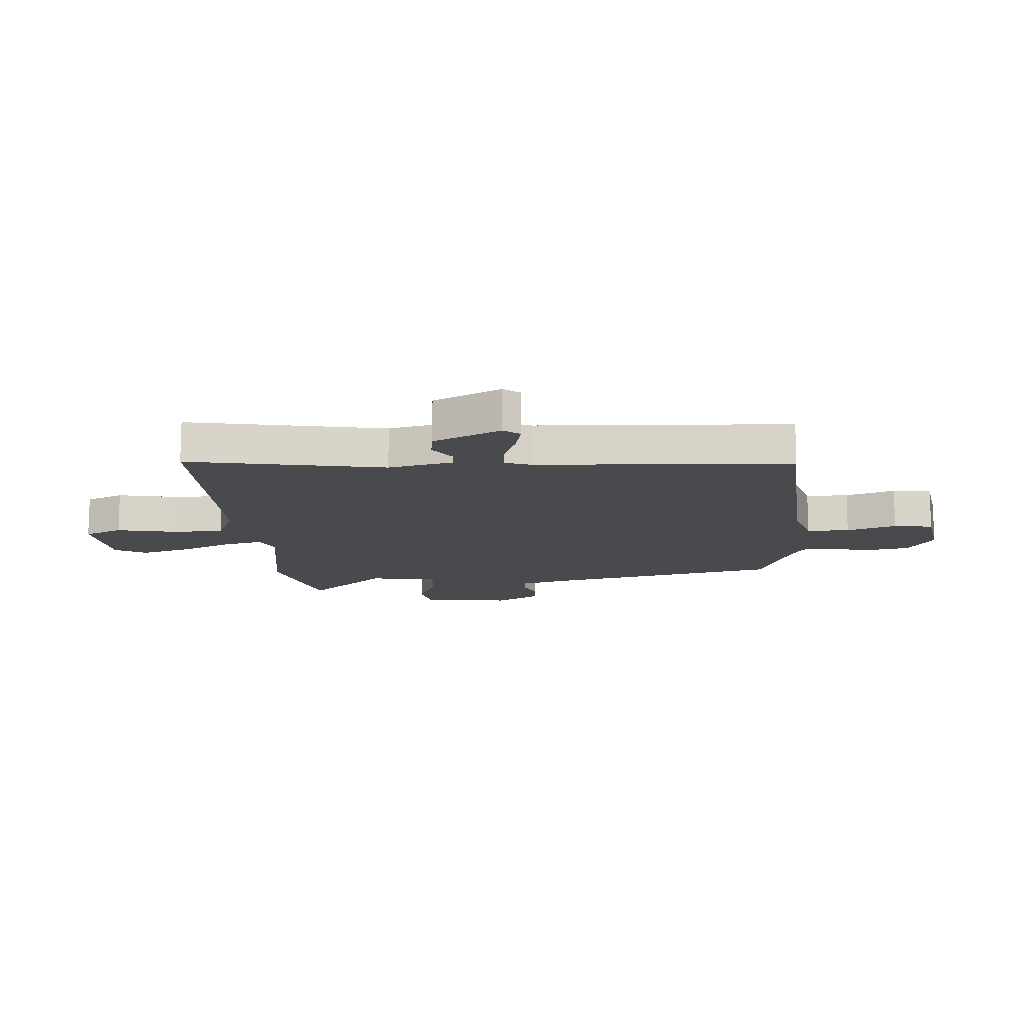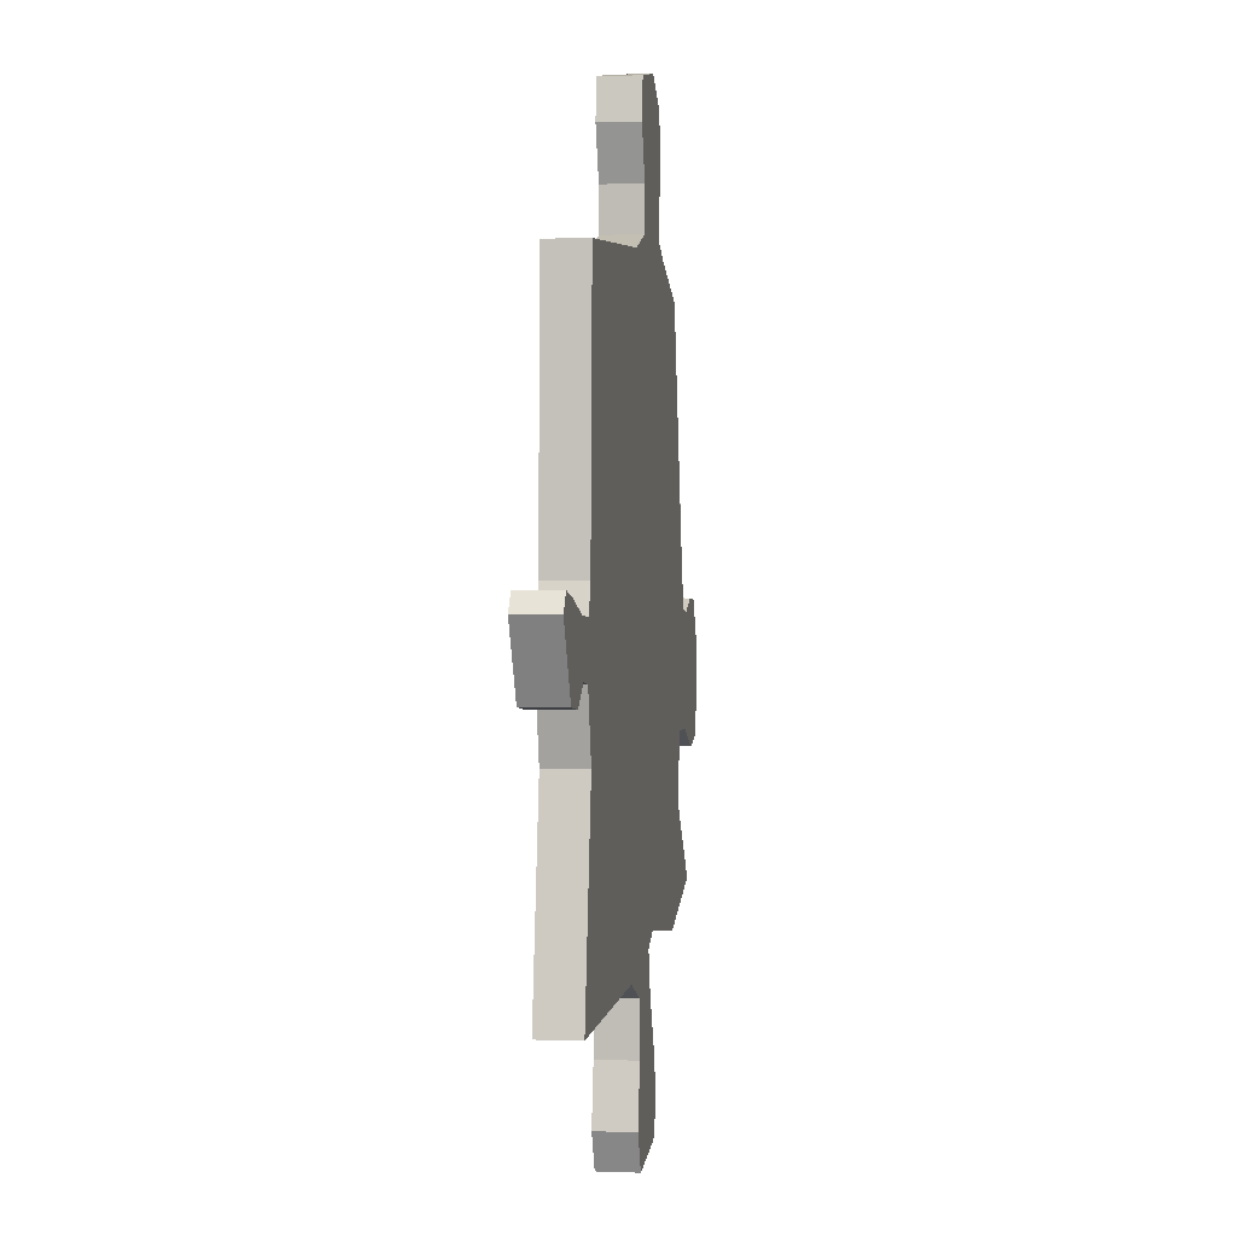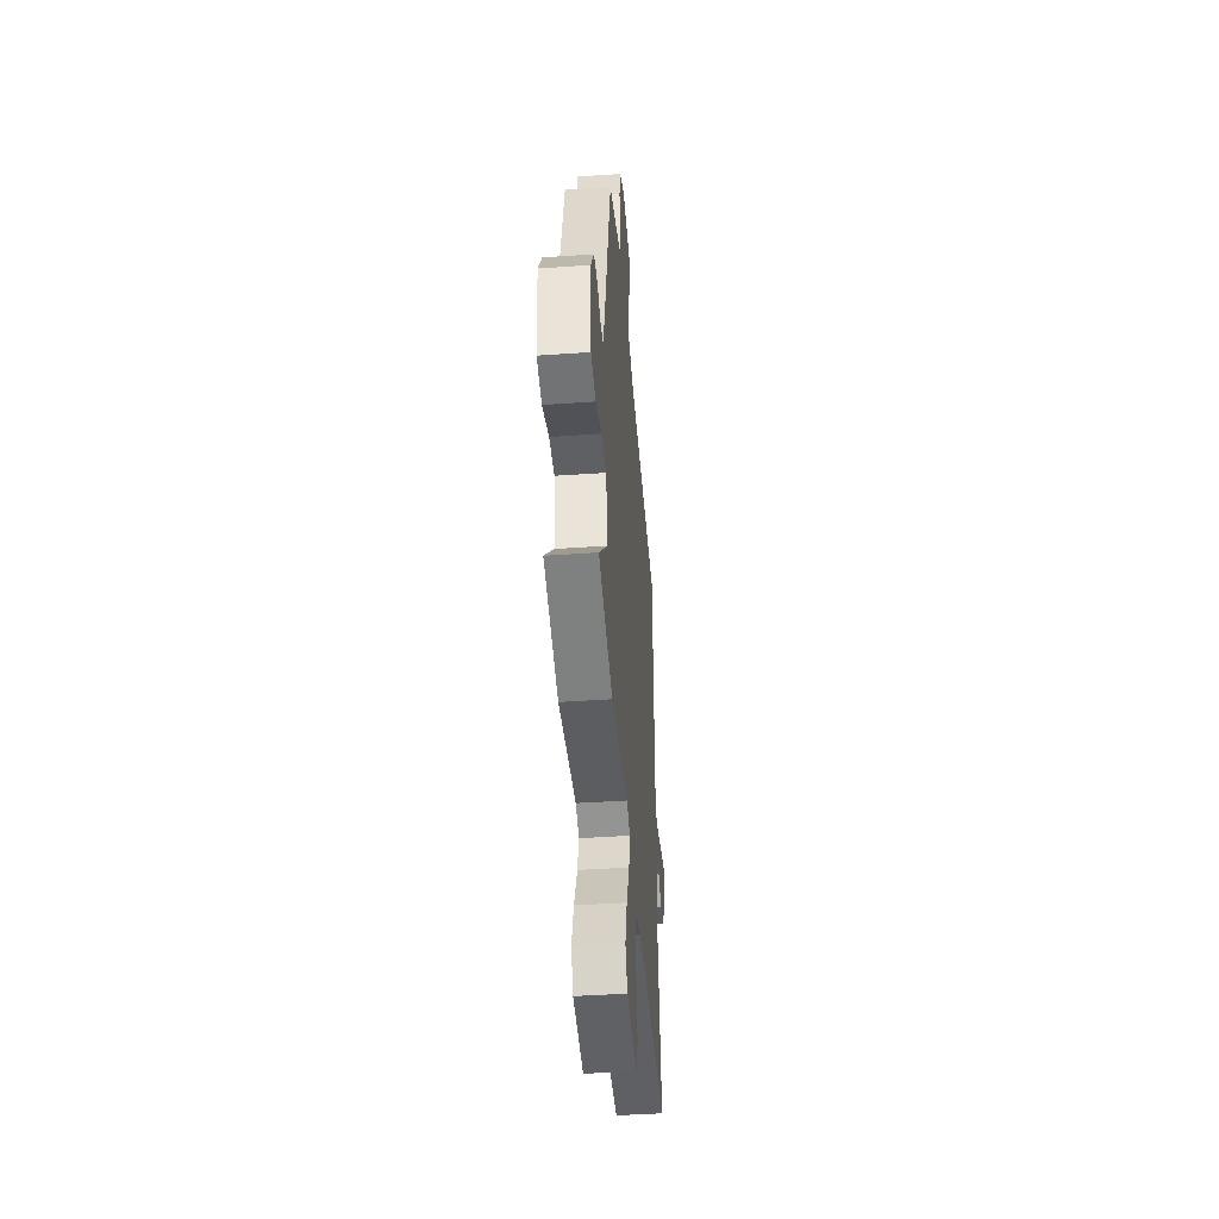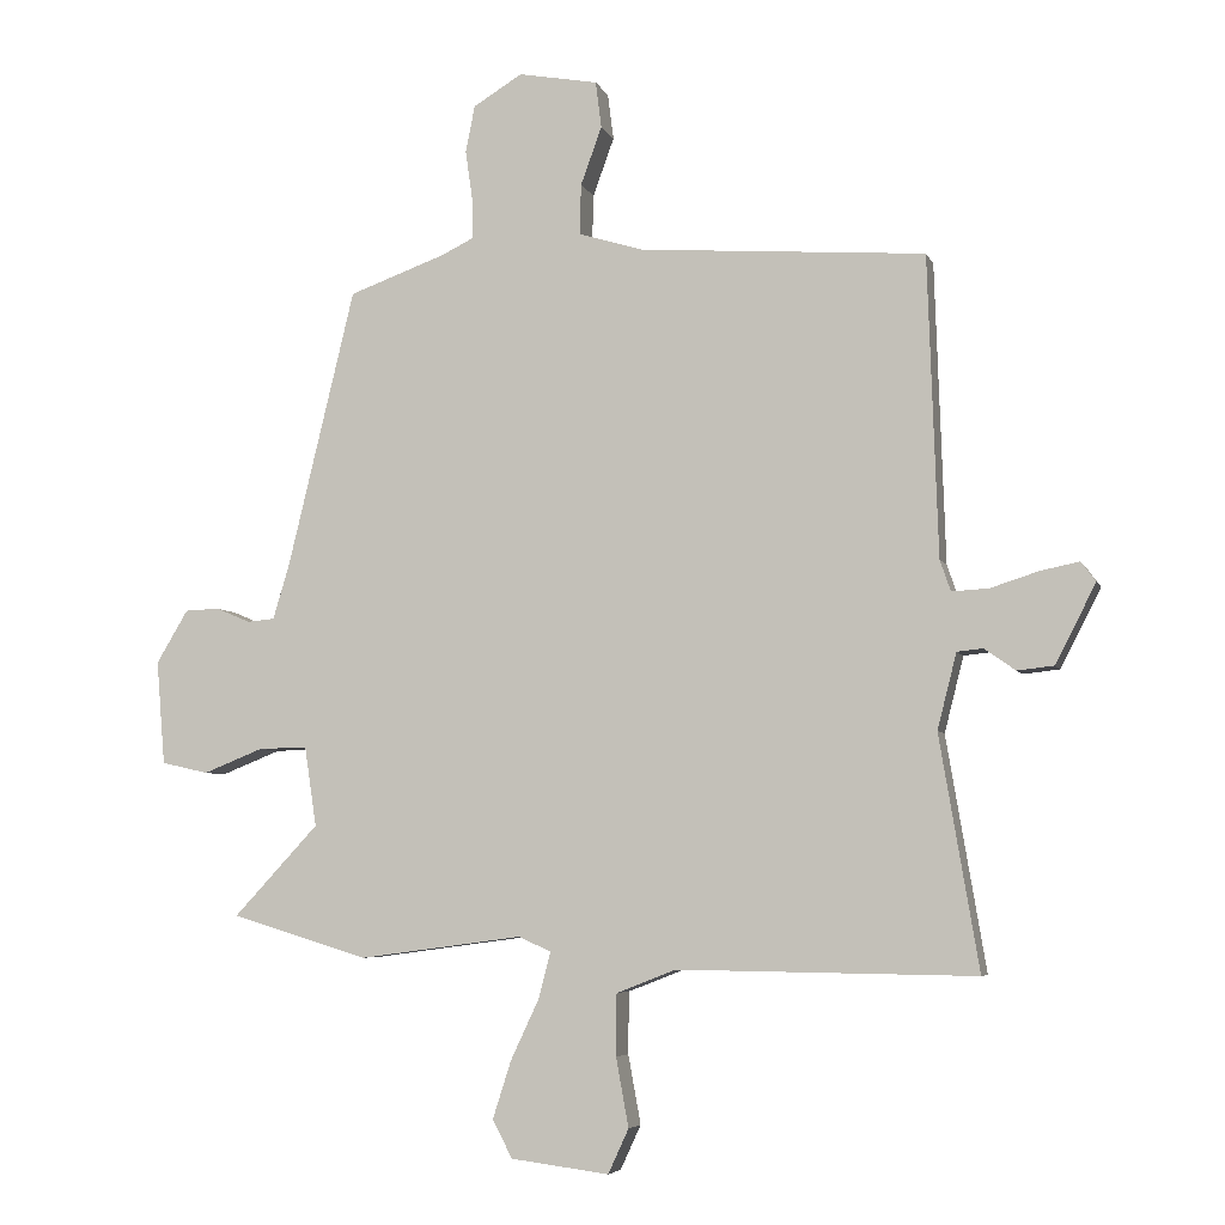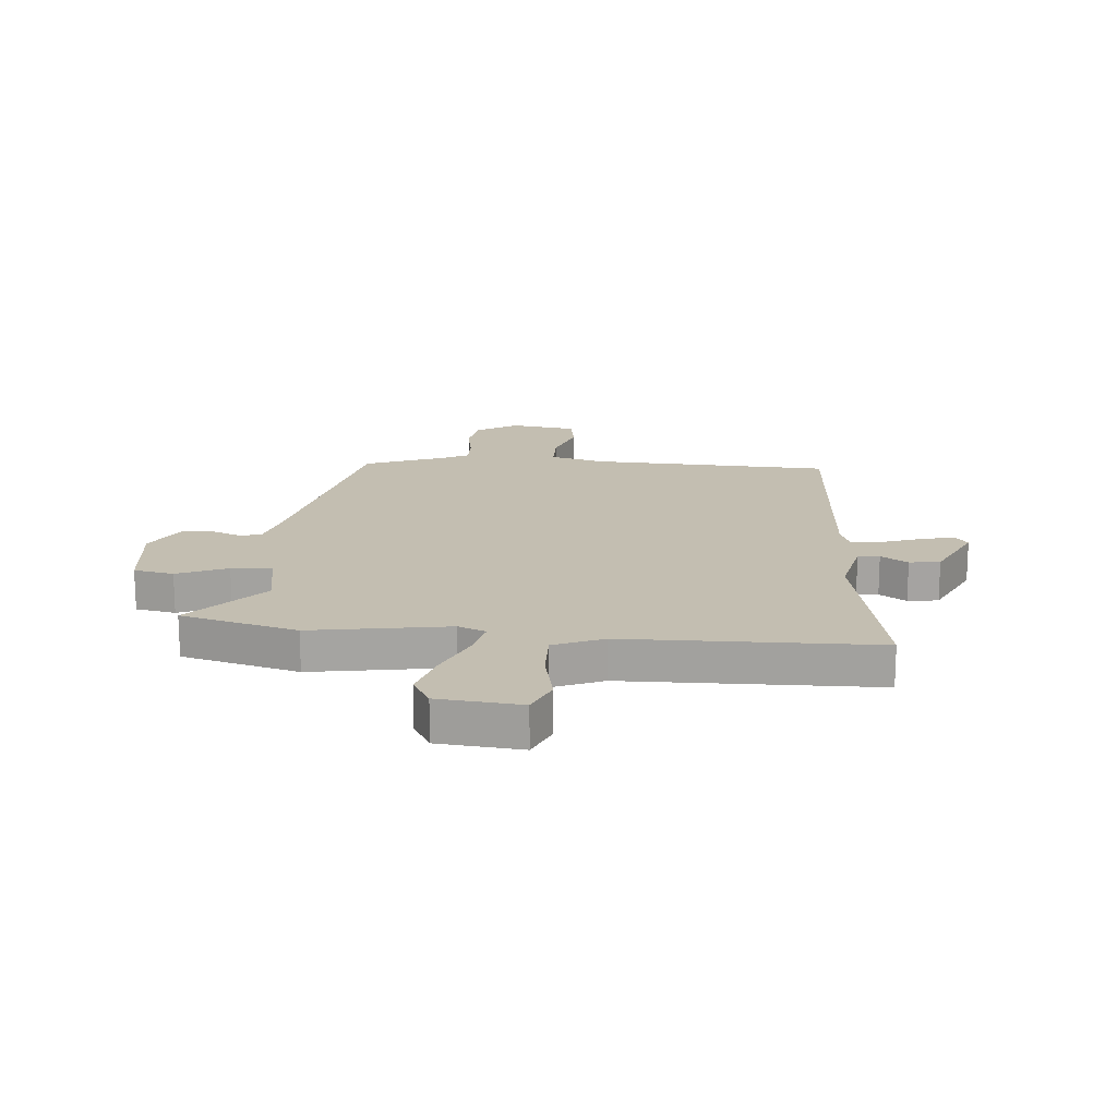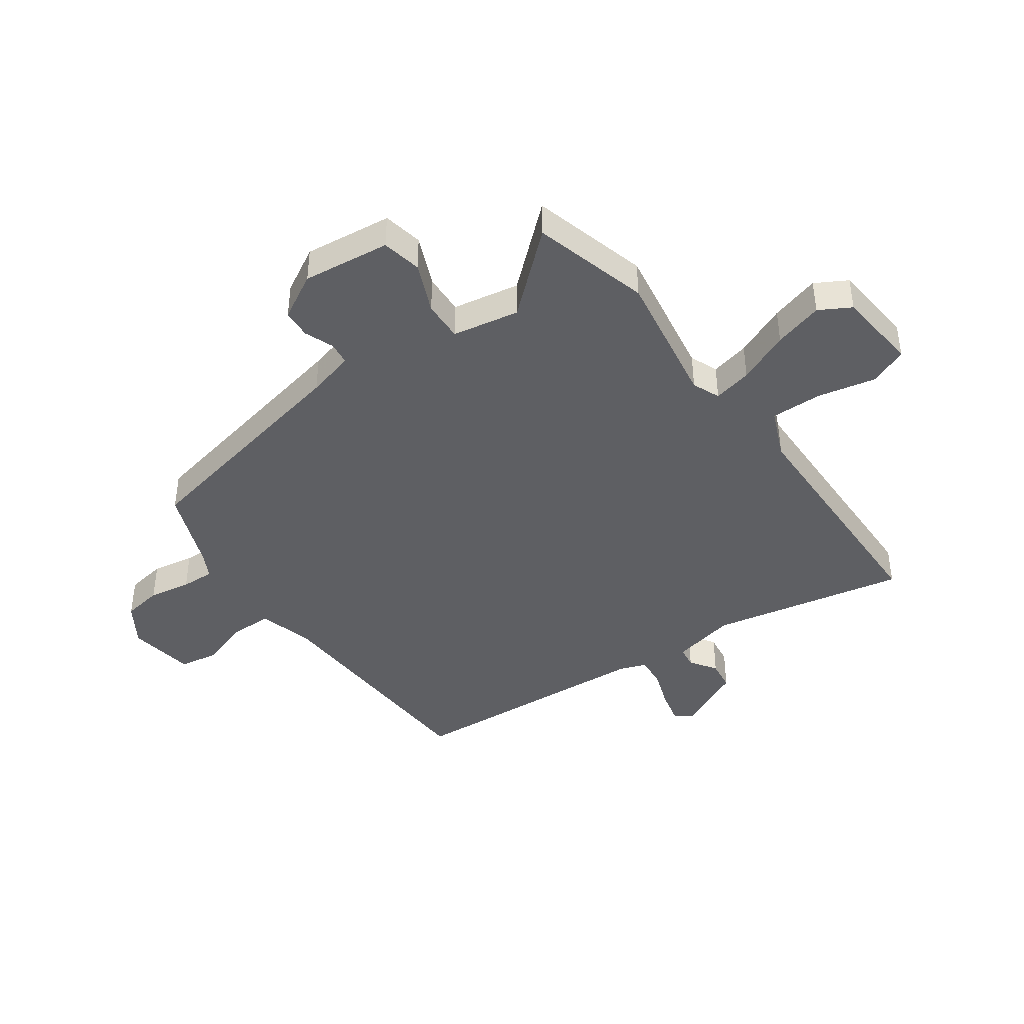
<metadata>
{"format":"obj","ext":"obj","renderer":"f3d","projection":"perspective","resolution":1024,"background":"white","views":[{"elev":-13.2,"azim":-87.0,"up":"+Y"},{"elev":1.4,"azim":-81.9,"up":"+Z"},{"elev":-43.2,"azim":94.7,"up":"+Z"},{"elev":-5.6,"azim":-164.7,"up":"+Z"},{"elev":17.2,"azim":-176.9,"up":"+Y"},{"elev":-41.9,"azim":123.8,"up":"+Y"}]}
</metadata>
<code>
v 0.606 0.07 -0.468
v 0.399 0.07 -0.531
v 0.152 0.07 -0.498
v 0.103 0.07 -0.52
v 0.121 0.07 -0.589
v 0.164 0.07 -0.681
v 0.192 0.07 -0.768
v 0.162 0.07 -0.825
v 0.014 0.07 -0.844
v -0.017 0.07 -0.777
v 0.002 0.07 -0.673
v 0.001 0.07 -0.58
v -0.089 0.07 -0.545
v -0.538 0.07 -0.551
v -0.479 0.07 -0.2
v -0.508 0.07 -0.086
v -0.547 0.07 -0.082
v -0.594 0.07 -0.115
v -0.649 0.07 -0.109
v -0.71 0.07 0.01
v -0.688 0.07 0.04
v -0.629 0.07 0.028
v -0.557 0.07 0.005
v -0.501 0.07 0.002
v -0.485 0.07 0.049
v -0.47 0.07 0.502
v -0.038 0.07 0.534
v 0.059 0.07 0.564
v 0.057 0.07 0.64
v 0.025 0.07 0.728
v 0.034 0.07 0.798
v 0.154 0.07 0.82
v 0.228 0.07 0.775
v 0.242 0.07 0.704
v 0.231 0.07 0.628
v 0.231 0.07 0.568
v 0.278 0.07 0.545
v 0.425 0.07 0.492
v 0.526 0.07 0.073
v 0.551 0.07 -0.011
v 0.592 0.07 -0.015
v 0.644 0.07 0.007
v 0.696 0.07 0.005
v 0.744 0.07 -0.075
v 0.731 0.07 -0.232
v 0.66 0.07 -0.248
v 0.569 0.07 -0.212
v 0.496 0.07 -0.211
v 0.478 0.07 -0.331
v 0.606 0 -0.468
v 0.399 0 -0.531
v 0.152 0 -0.498
v 0.103 0 -0.52
v 0.121 0 -0.589
v 0.164 0 -0.681
v 0.192 0 -0.768
v 0.162 0 -0.825
v 0.014 0 -0.844
v -0.017 0 -0.777
v 0.002 0 -0.673
v 0.001 0 -0.58
v -0.089 0 -0.545
v -0.538 0 -0.551
v -0.479 0 -0.2
v -0.508 0 -0.086
v -0.547 0 -0.082
v -0.594 0 -0.115
v -0.649 0 -0.109
v -0.71 0 0.01
v -0.688 0 0.04
v -0.629 0 0.028
v -0.557 0 0.005
v -0.501 0 0.002
v -0.485 0 0.049
v -0.47 0 0.502
v -0.038 0 0.534
v 0.059 0 0.564
v 0.057 0 0.64
v 0.025 0 0.728
v 0.034 0 0.798
v 0.154 0 0.82
v 0.228 0 0.775
v 0.242 0 0.704
v 0.231 0 0.628
v 0.231 0 0.568
v 0.278 0 0.545
v 0.425 0 0.492
v 0.526 0 0.073
v 0.551 0 -0.011
v 0.592 0 -0.015
v 0.644 0 0.007
v 0.696 0 0.005
v 0.744 0 -0.075
v 0.731 0 -0.232
v 0.66 0 -0.248
v 0.569 0 -0.212
v 0.496 0 -0.211
v 0.478 0 -0.331
f 45 46 47
f 44 45 47
f 43 44 47
f 42 43 47
f 41 42 47
f 40 41 47 48
f 39 40 48
f 39 48 49
f 38 39 49
f 37 38 49
f 33 34 35
f 32 33 35
f 31 32 35
f 30 31 35
f 29 30 35
f 28 29 35 36
f 36 37 49
f 28 36 49
f 27 28 49
f 21 22 23
f 20 21 23
f 19 20 23
f 18 19 23
f 17 18 23
f 16 17 23 24
f 15 16 24 25
f 13 14 15
f 25 26 27
f 15 25 27
f 13 15 27
f 12 13 27
f 9 10 11
f 8 9 11
f 7 8 11
f 6 7 11
f 5 6 11
f 49 1 2 3
f 49 3 4
f 27 49 4
f 12 27 4
f 4 5 11 12
f 96 95 94
f 96 94 93
f 96 93 92
f 96 92 91
f 96 91 90
f 97 96 90 89
f 97 89 88
f 98 97 88
f 98 88 87
f 98 87 86
f 84 83 82
f 84 82 81
f 84 81 80
f 84 80 79
f 84 79 78
f 85 84 78 77
f 98 86 85
f 98 85 77
f 98 77 76
f 72 71 70
f 72 70 69
f 72 69 68
f 72 68 67
f 72 67 66
f 73 72 66 65
f 74 73 65 64
f 64 63 62
f 76 75 74
f 76 74 64
f 76 64 62
f 76 62 61
f 60 59 58
f 60 58 57
f 60 57 56
f 60 56 55
f 60 55 54
f 52 51 50 98
f 53 52 98
f 53 98 76
f 53 76 61
f 61 60 54 53
f 1 50 51 2
f 2 51 52 3
f 3 52 53 4
f 4 53 54 5
f 5 54 55 6
f 6 55 56 7
f 7 56 57 8
f 8 57 58 9
f 9 58 59 10
f 10 59 60 11
f 11 60 61 12
f 12 61 62 13
f 13 62 63 14
f 14 63 64 15
f 15 64 65 16
f 16 65 66 17
f 17 66 67 18
f 18 67 68 19
f 19 68 69 20
f 20 69 70 21
f 21 70 71 22
f 22 71 72 23
f 23 72 73 24
f 24 73 74 25
f 25 74 75 26
f 26 75 76 27
f 27 76 77 28
f 28 77 78 29
f 29 78 79 30
f 30 79 80 31
f 31 80 81 32
f 32 81 82 33
f 33 82 83 34
f 34 83 84 35
f 35 84 85 36
f 36 85 86 37
f 37 86 87 38
f 38 87 88 39
f 39 88 89 40
f 40 89 90 41
f 41 90 91 42
f 42 91 92 43
f 43 92 93 44
f 44 93 94 45
f 45 94 95 46
f 46 95 96 47
f 47 96 97 48
f 48 97 98 49
f 49 98 50 1

</code>
